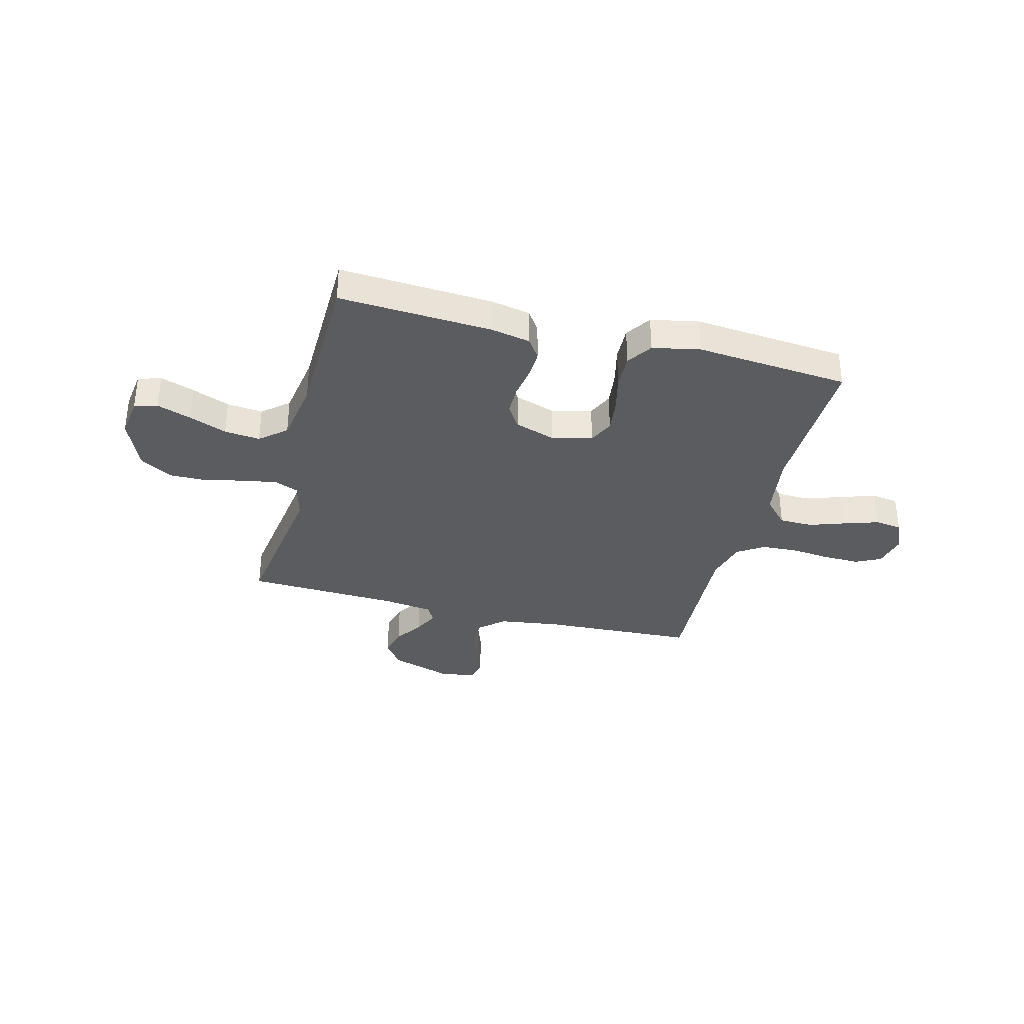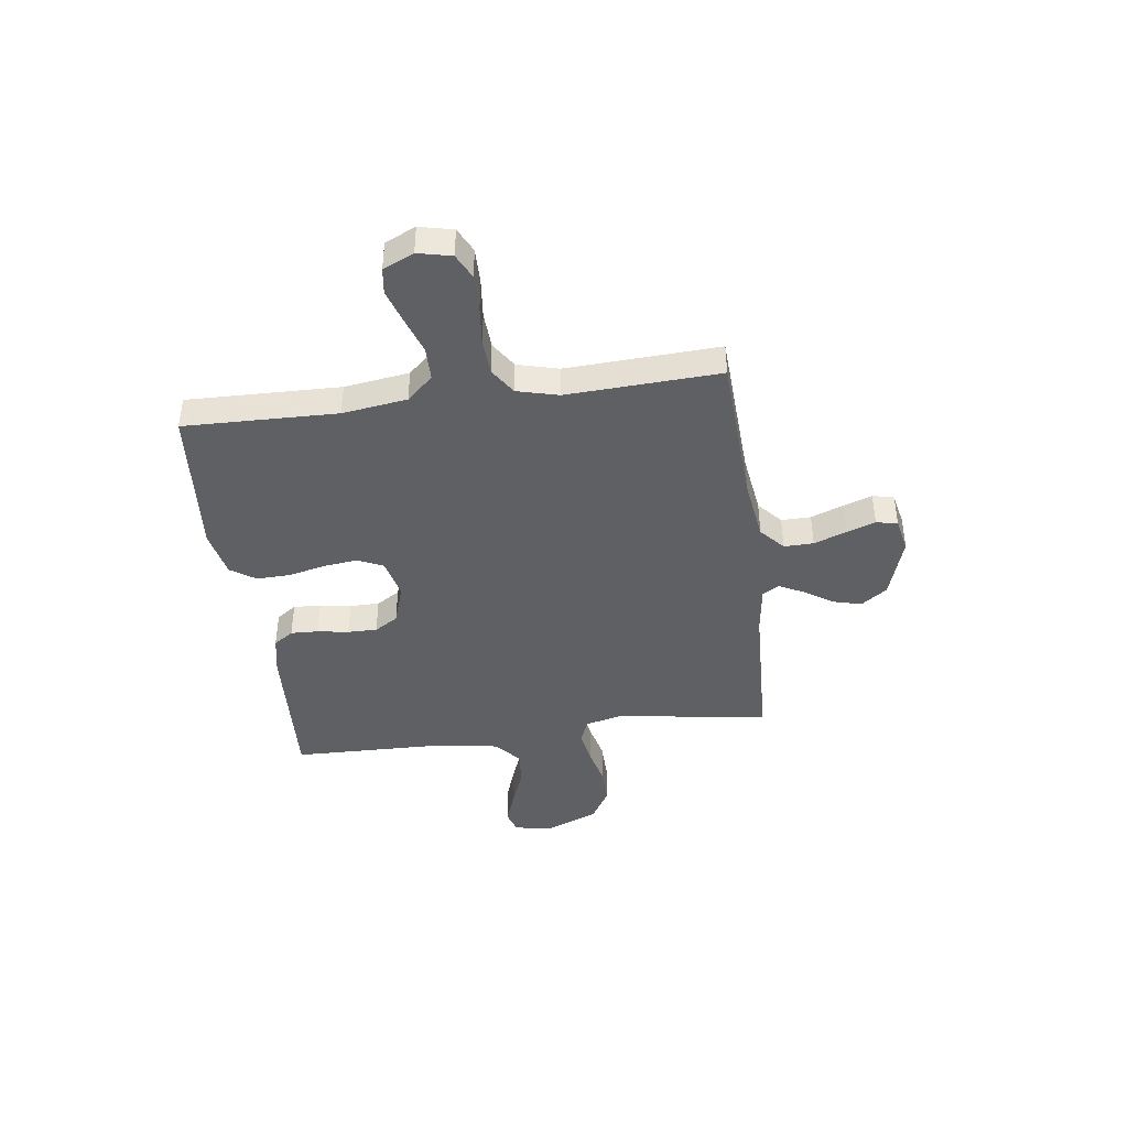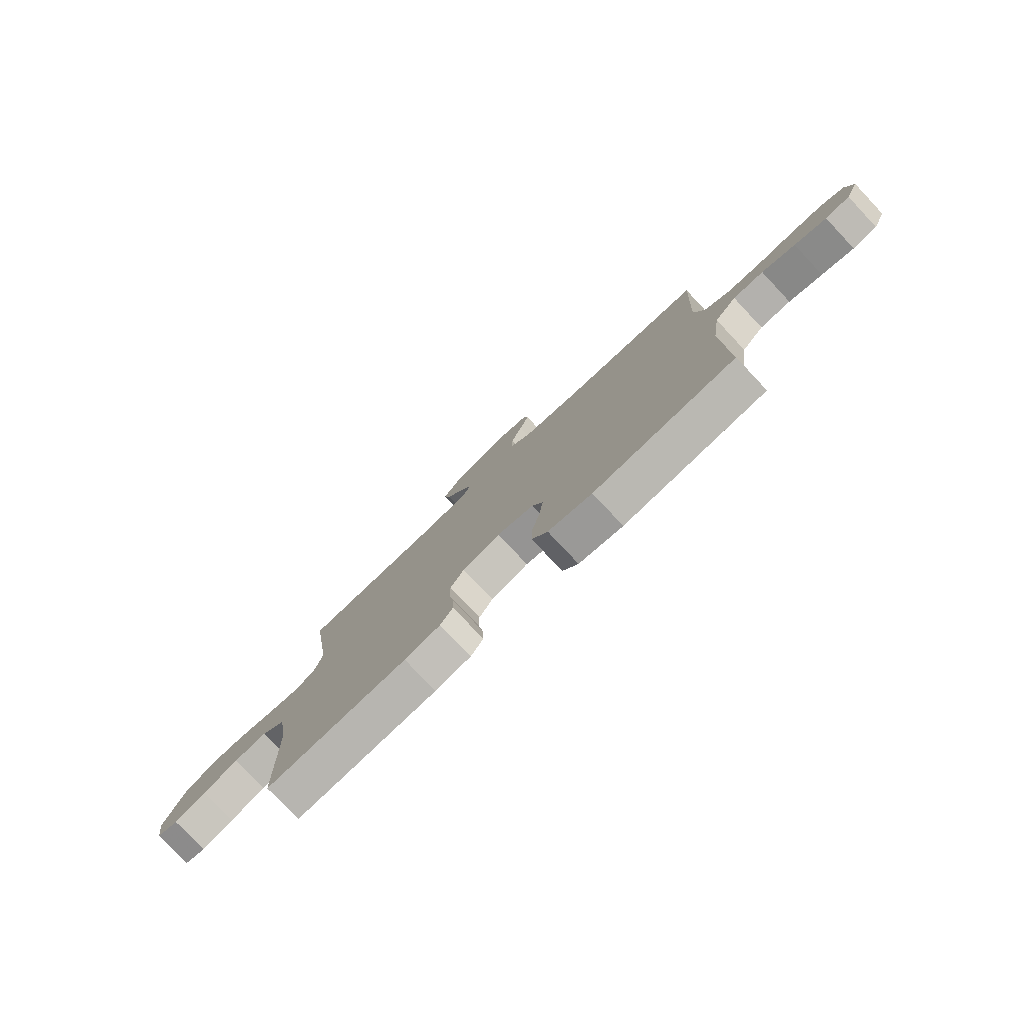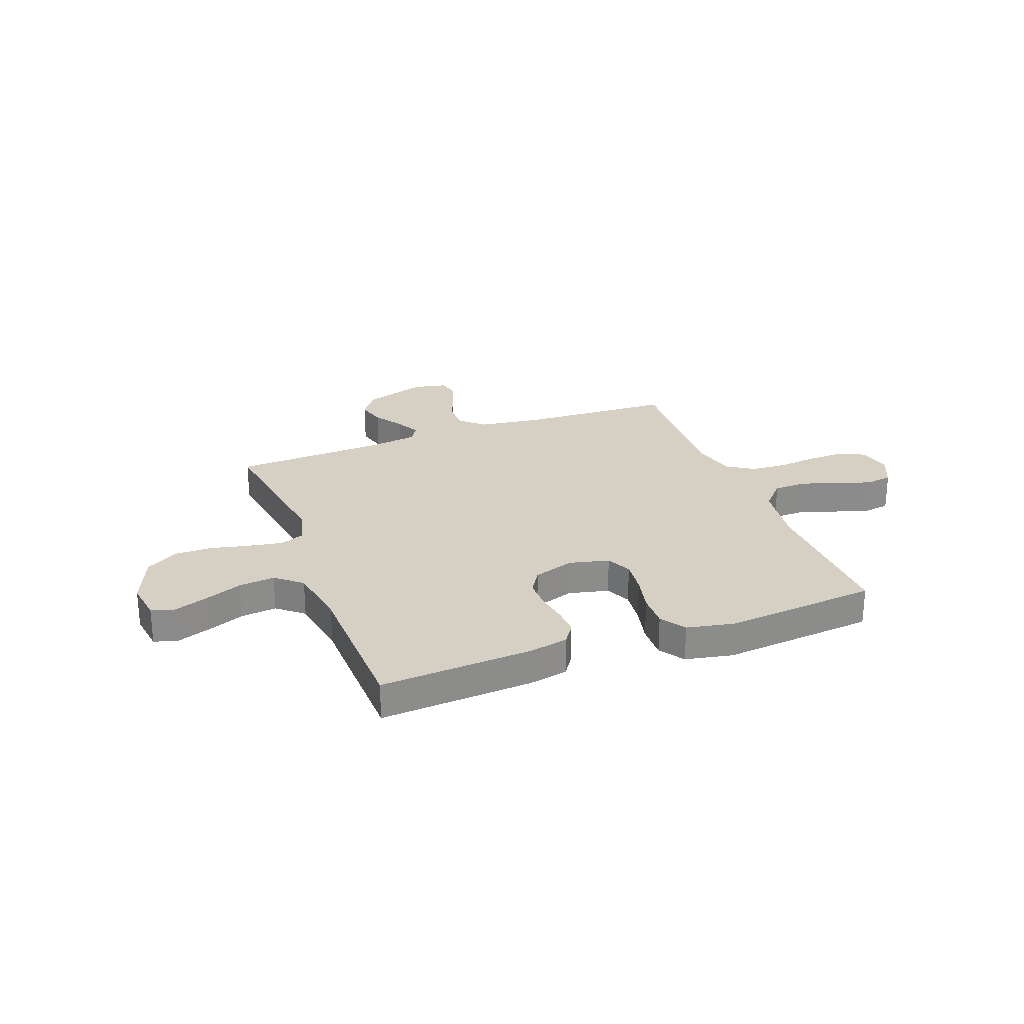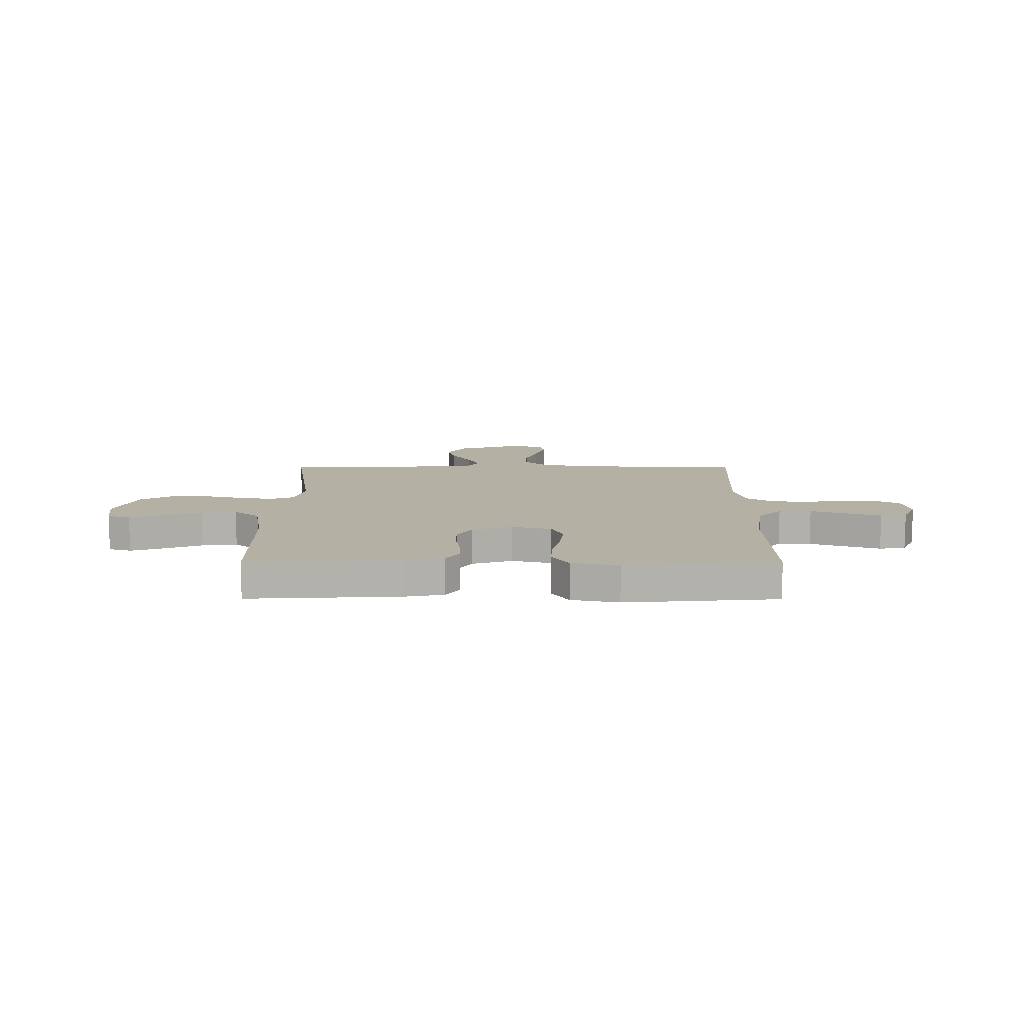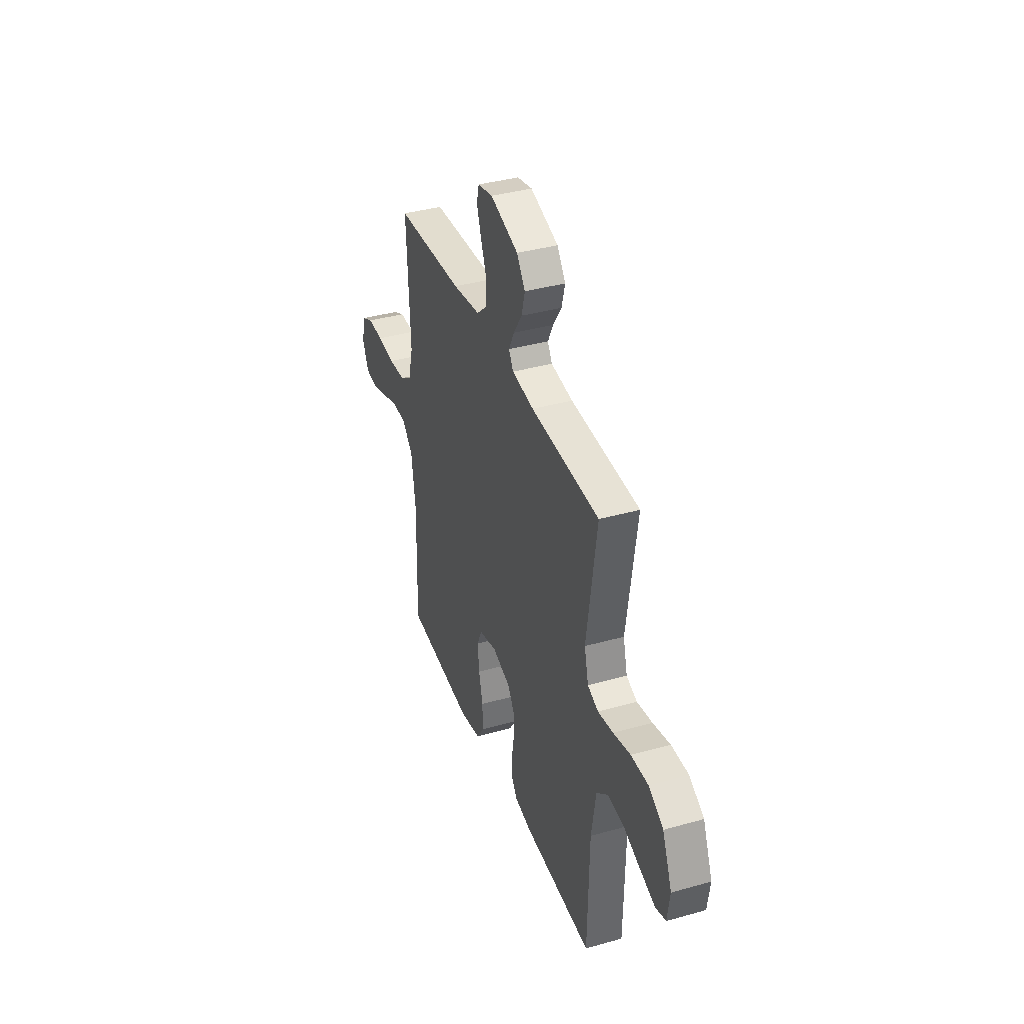
<metadata>
{"format":"obj","ext":"obj","renderer":"f3d","projection":"perspective","resolution":1024,"background":"white","views":[{"elev":-34.7,"azim":165.6,"up":"+Y"},{"elev":-42.1,"azim":-82.4,"up":"+Y"},{"elev":-78.6,"azim":-136.7,"up":"+Z"},{"elev":26.3,"azim":159.2,"up":"+Y"},{"elev":11.4,"azim":-179.8,"up":"+Y"},{"elev":37.8,"azim":70.2,"up":"+Z"}]}
</metadata>
<code>
v 0.5 0.07 -0.5
v 0.2 0.07 -0.483
v 0.124 0.07 -0.468
v 0.097 0.07 -0.429
v 0.099 0.07 -0.375
v 0.109 0.07 -0.314
v 0.109 0.07 -0.256
v 0.08 0.07 -0.21
v 0 0.07 -0.184
v -0.078 0.07 -0.203
v -0.101 0.07 -0.252
v -0.093 0.07 -0.319
v -0.076 0.07 -0.391
v -0.074 0.07 -0.458
v -0.107 0.07 -0.507
v -0.2 0.07 -0.526
v -0.5 0.07 -0.5
v -0.493 0.07 -0.2
v -0.511 0.07 -0.073
v -0.558 0.07 -0.022
v -0.623 0.07 -0.021
v -0.694 0.07 -0.045
v -0.762 0.07 -0.067
v -0.814 0.07 -0.06
v -0.841 0.07 0
v -0.826 0.07 0.066
v -0.777 0.07 0.09
v -0.707 0.07 0.089
v -0.63 0.07 0.081
v -0.558 0.07 0.085
v -0.506 0.07 0.119
v -0.485 0.07 0.2
v -0.5 0.07 0.5
v -0.2 0.07 0.515
v -0.078 0.07 0.532
v -0.031 0.07 0.574
v -0.032 0.07 0.632
v -0.056 0.07 0.695
v -0.076 0.07 0.752
v -0.066 0.07 0.794
v 0 0.07 0.808
v 0.123 0.07 0.769
v 0.16 0.07 0.718
v 0.145 0.07 0.662
v 0.108 0.07 0.606
v 0.084 0.07 0.558
v 0.104 0.07 0.525
v 0.2 0.07 0.512
v 0.5 0.07 0.5
v 0.456 0.07 0.2
v 0.474 0.07 0.128
v 0.521 0.07 0.109
v 0.588 0.07 0.12
v 0.663 0.07 0.138
v 0.738 0.07 0.139
v 0.802 0.07 0.101
v 0.844 0.07 0
v 0.833 0.07 -0.078
v 0.788 0.07 -0.092
v 0.721 0.07 -0.069
v 0.647 0.07 -0.04
v 0.577 0.07 -0.033
v 0.526 0.07 -0.076
v 0.506 0.07 -0.2
v 0.5 0 -0.5
v 0.2 0 -0.483
v 0.124 0 -0.468
v 0.097 0 -0.429
v 0.099 0 -0.375
v 0.109 0 -0.314
v 0.109 0 -0.256
v 0.08 0 -0.21
v 0 0 -0.184
v -0.078 0 -0.203
v -0.101 0 -0.252
v -0.093 0 -0.319
v -0.076 0 -0.391
v -0.074 0 -0.458
v -0.107 0 -0.507
v -0.2 0 -0.526
v -0.5 0 -0.5
v -0.493 0 -0.2
v -0.511 0 -0.073
v -0.558 0 -0.022
v -0.623 0 -0.021
v -0.694 0 -0.045
v -0.762 0 -0.067
v -0.814 0 -0.06
v -0.841 0 0
v -0.826 0 0.066
v -0.777 0 0.09
v -0.707 0 0.089
v -0.63 0 0.081
v -0.558 0 0.085
v -0.506 0 0.119
v -0.485 0 0.2
v -0.5 0 0.5
v -0.2 0 0.515
v -0.078 0 0.532
v -0.031 0 0.574
v -0.032 0 0.632
v -0.056 0 0.695
v -0.076 0 0.752
v -0.066 0 0.794
v 0 0 0.808
v 0.123 0 0.769
v 0.16 0 0.718
v 0.145 0 0.662
v 0.108 0 0.606
v 0.084 0 0.558
v 0.104 0 0.525
v 0.2 0 0.512
v 0.5 0 0.5
v 0.456 0 0.2
v 0.474 0 0.128
v 0.521 0 0.109
v 0.588 0 0.12
v 0.663 0 0.138
v 0.738 0 0.139
v 0.802 0 0.101
v 0.844 0 0
v 0.833 0 -0.078
v 0.788 0 -0.092
v 0.721 0 -0.069
v 0.647 0 -0.04
v 0.577 0 -0.033
v 0.526 0 -0.076
v 0.506 0 -0.2
f 59 60 61
f 58 59 61
f 57 58 61
f 56 57 61
f 55 56 61
f 54 55 61
f 53 54 61
f 52 53 61 62
f 51 52 62 63
f 48 49 50
f 47 48 50 51
f 43 44 45
f 42 43 45
f 41 42 45
f 40 41 45
f 39 40 45
f 38 39 45
f 37 38 45
f 36 37 45 46
f 35 36 46 47
f 32 33 34
f 51 63 64
f 47 51 64
f 35 47 64
f 34 35 64
f 32 34 64
f 31 32 64
f 27 28 29
f 26 27 29
f 25 26 29
f 24 25 29
f 23 24 29
f 22 23 29
f 21 22 29
f 16 17 18
f 15 16 18
f 14 15 18
f 13 14 18
f 12 13 18
f 11 12 18 19
f 10 11 19 20
f 4 5 6
f 3 4 6
f 2 3 6
f 1 2 6
f 64 1 6
f 64 6 7
f 30 31 64
f 20 21 29 30
f 9 10 20 30
f 8 9 30 64
f 7 8 64
f 125 124 123
f 125 123 122
f 125 122 121
f 125 121 120
f 125 120 119
f 125 119 118
f 125 118 117
f 126 125 117 116
f 127 126 116 115
f 114 113 112
f 115 114 112 111
f 109 108 107
f 109 107 106
f 109 106 105
f 109 105 104
f 109 104 103
f 109 103 102
f 109 102 101
f 110 109 101 100
f 111 110 100 99
f 98 97 96
f 128 127 115
f 128 115 111
f 128 111 99
f 128 99 98
f 128 98 96
f 128 96 95
f 93 92 91
f 93 91 90
f 93 90 89
f 93 89 88
f 93 88 87
f 93 87 86
f 93 86 85
f 82 81 80
f 82 80 79
f 82 79 78
f 82 78 77
f 82 77 76
f 83 82 76 75
f 84 83 75 74
f 70 69 68
f 70 68 67
f 70 67 66
f 70 66 65
f 70 65 128
f 71 70 128
f 128 95 94
f 94 93 85 84
f 94 84 74 73
f 128 94 73 72
f 128 72 71
f 1 65 66 2
f 2 66 67 3
f 3 67 68 4
f 4 68 69 5
f 5 69 70 6
f 6 70 71 7
f 7 71 72 8
f 8 72 73 9
f 9 73 74 10
f 10 74 75 11
f 11 75 76 12
f 12 76 77 13
f 13 77 78 14
f 14 78 79 15
f 15 79 80 16
f 16 80 81 17
f 17 81 82 18
f 18 82 83 19
f 19 83 84 20
f 20 84 85 21
f 21 85 86 22
f 22 86 87 23
f 23 87 88 24
f 24 88 89 25
f 25 89 90 26
f 26 90 91 27
f 27 91 92 28
f 28 92 93 29
f 29 93 94 30
f 30 94 95 31
f 31 95 96 32
f 32 96 97 33
f 33 97 98 34
f 34 98 99 35
f 35 99 100 36
f 36 100 101 37
f 37 101 102 38
f 38 102 103 39
f 39 103 104 40
f 40 104 105 41
f 41 105 106 42
f 42 106 107 43
f 43 107 108 44
f 44 108 109 45
f 45 109 110 46
f 46 110 111 47
f 47 111 112 48
f 48 112 113 49
f 49 113 114 50
f 50 114 115 51
f 51 115 116 52
f 52 116 117 53
f 53 117 118 54
f 54 118 119 55
f 55 119 120 56
f 56 120 121 57
f 57 121 122 58
f 58 122 123 59
f 59 123 124 60
f 60 124 125 61
f 61 125 126 62
f 62 126 127 63
f 63 127 128 64
f 64 128 65 1

</code>
